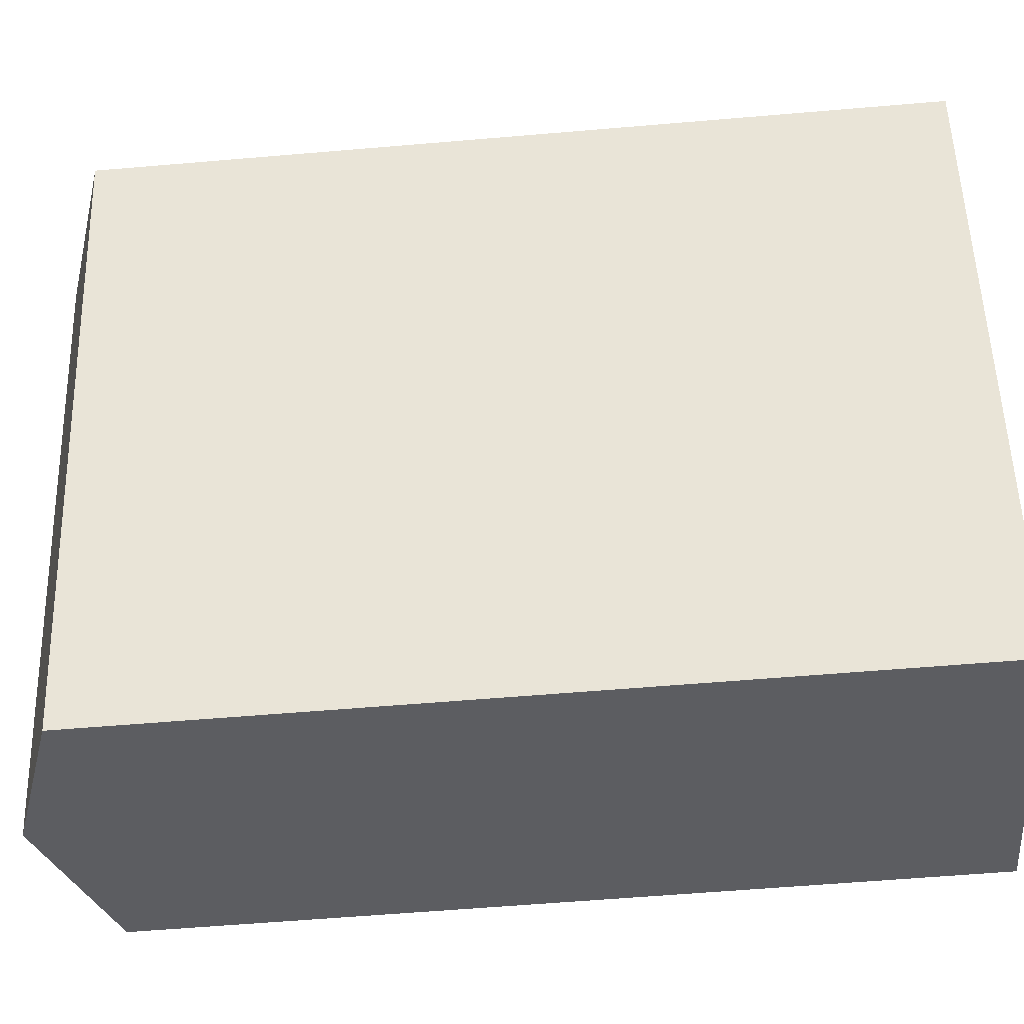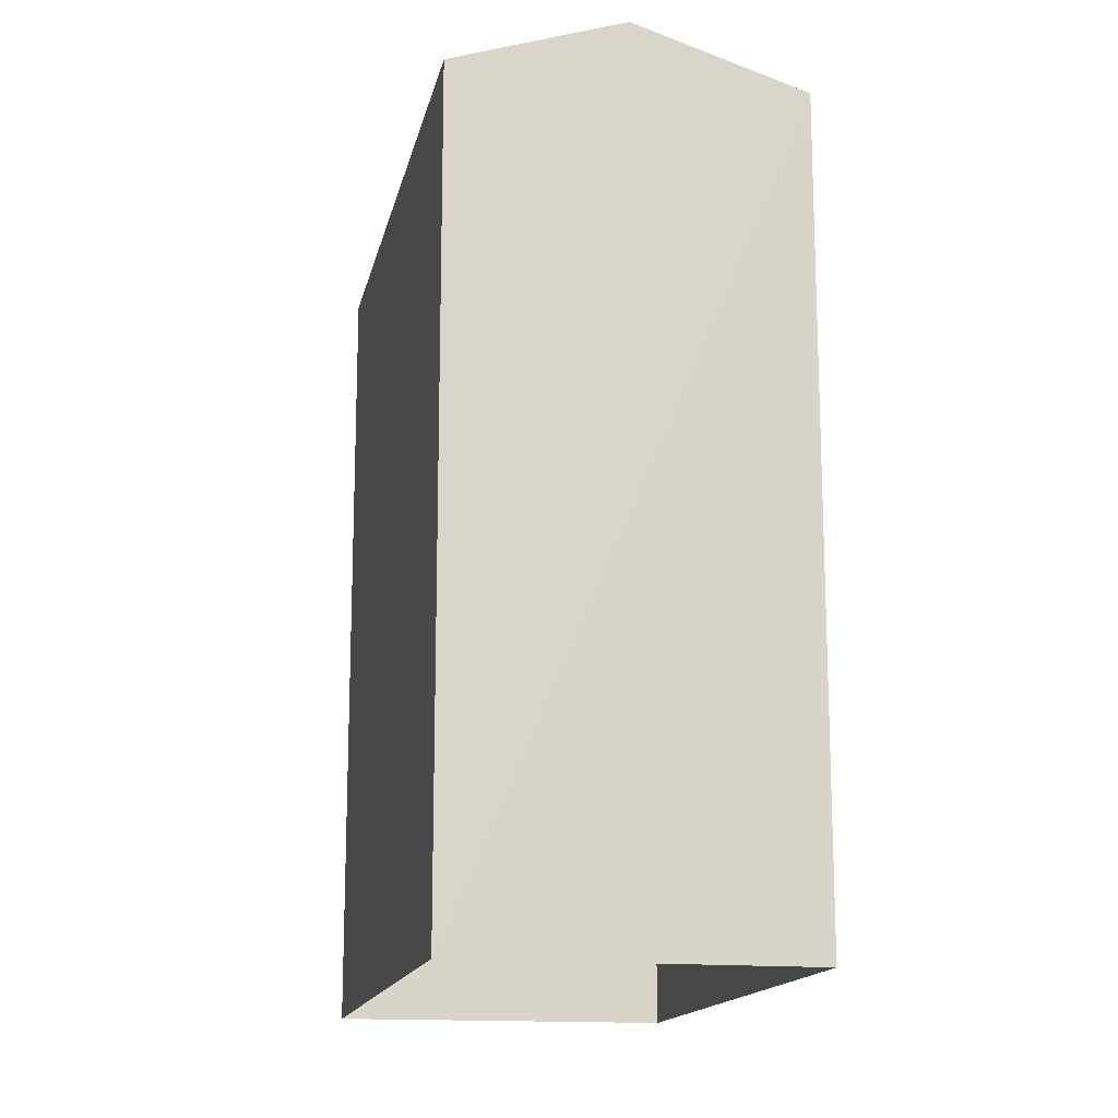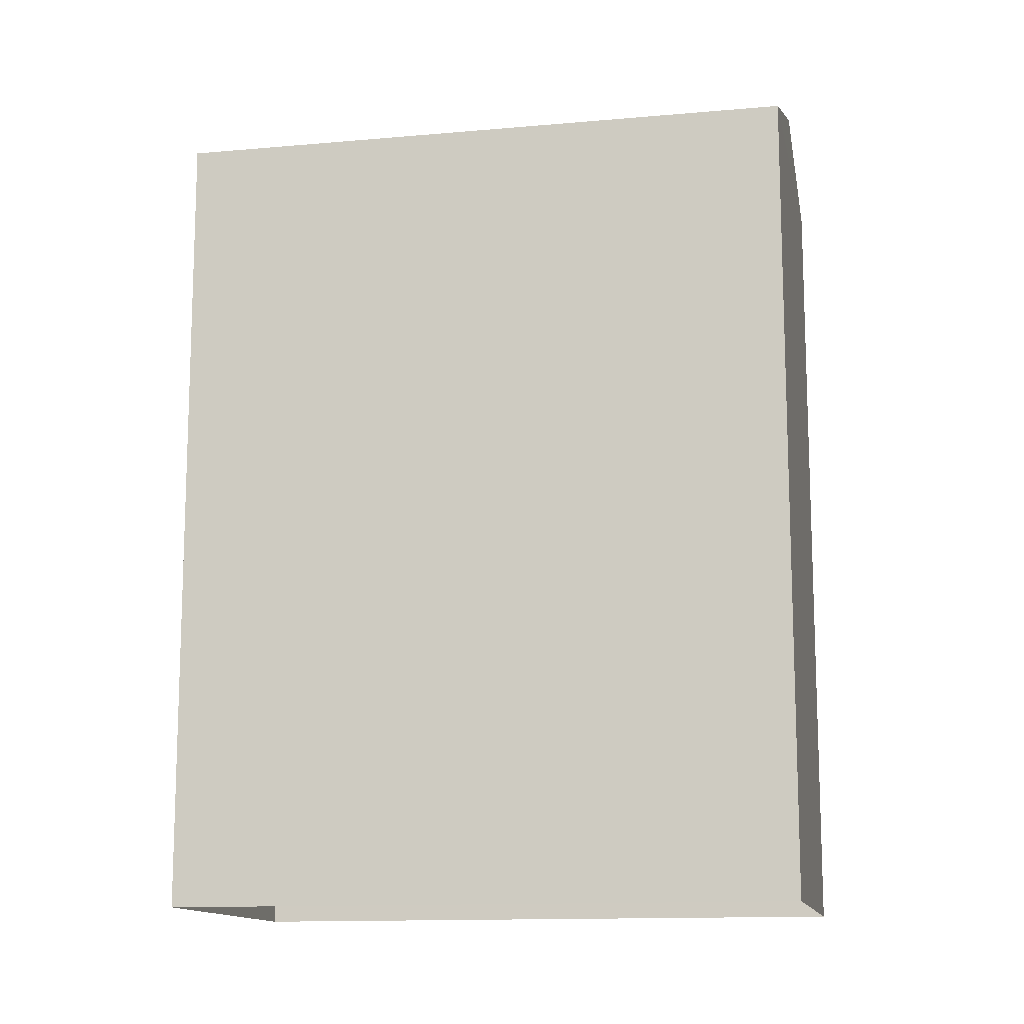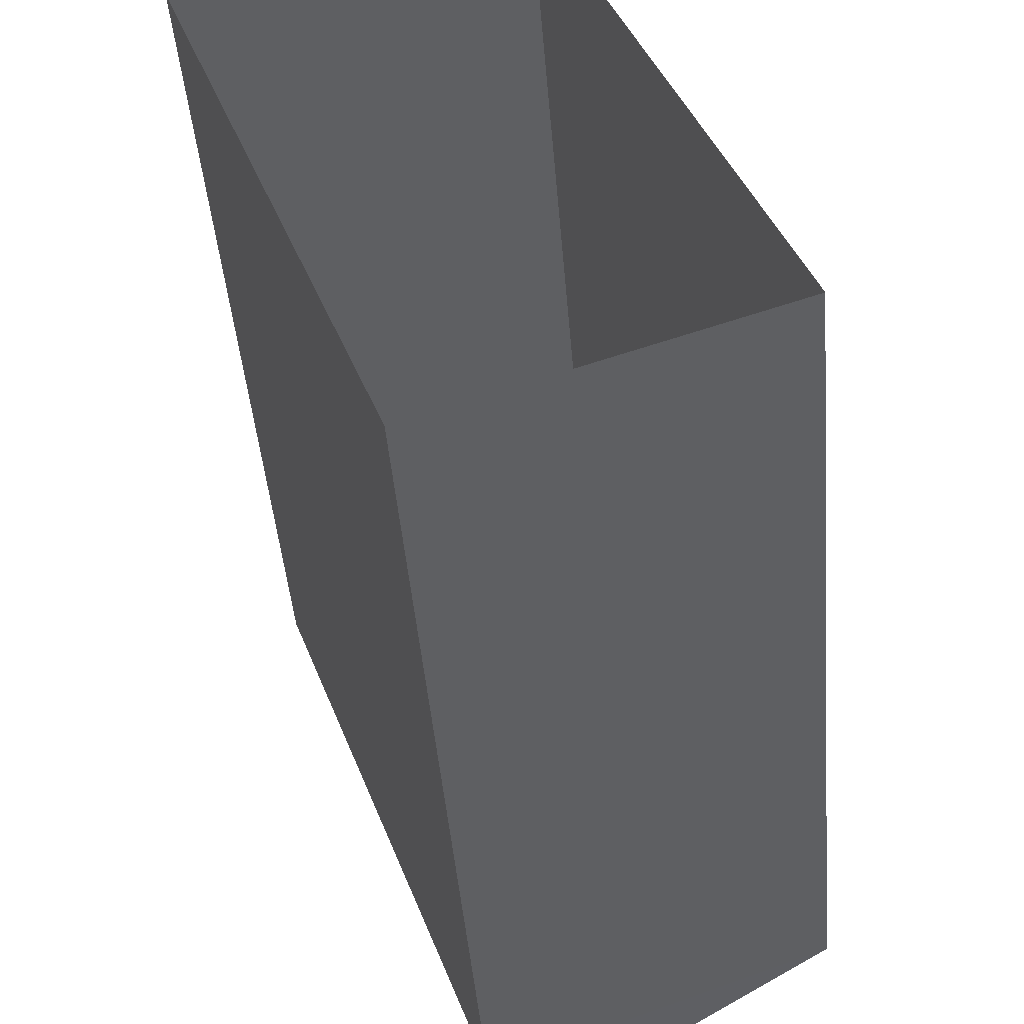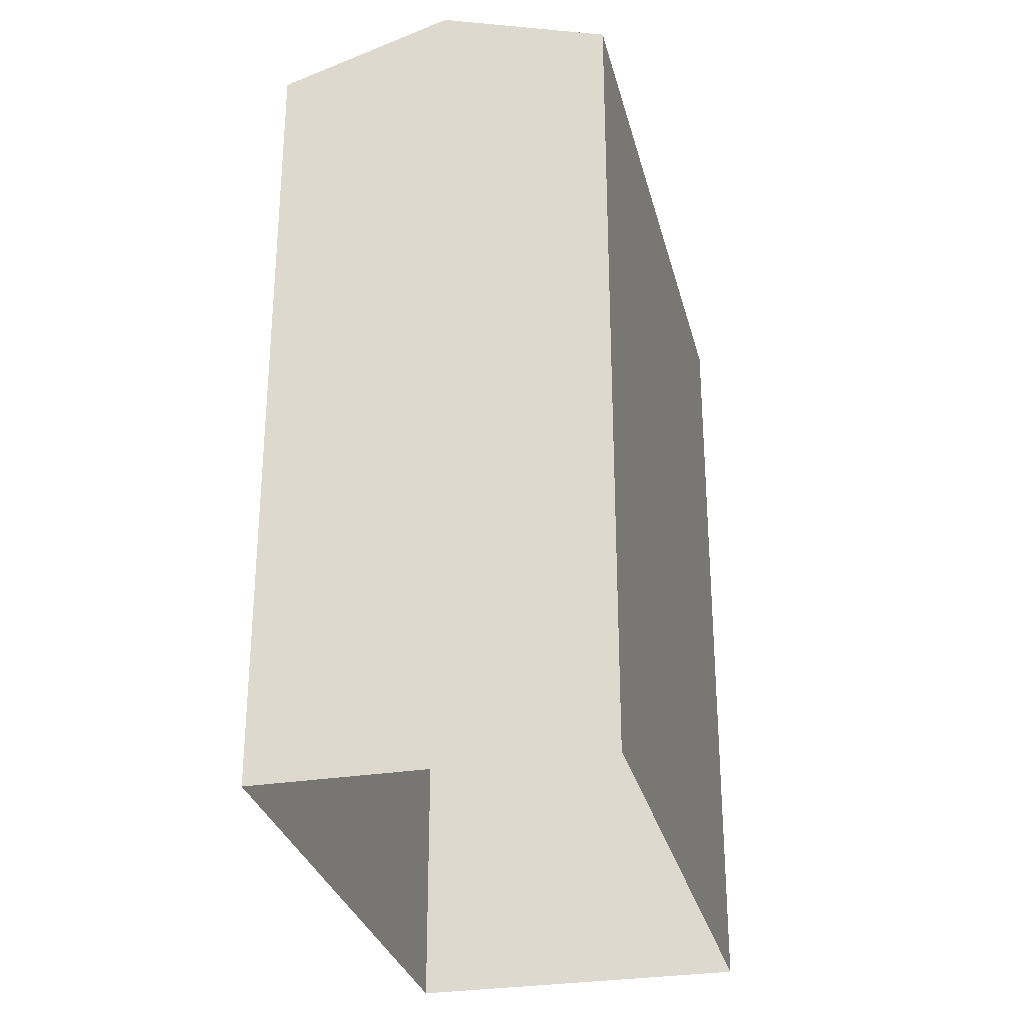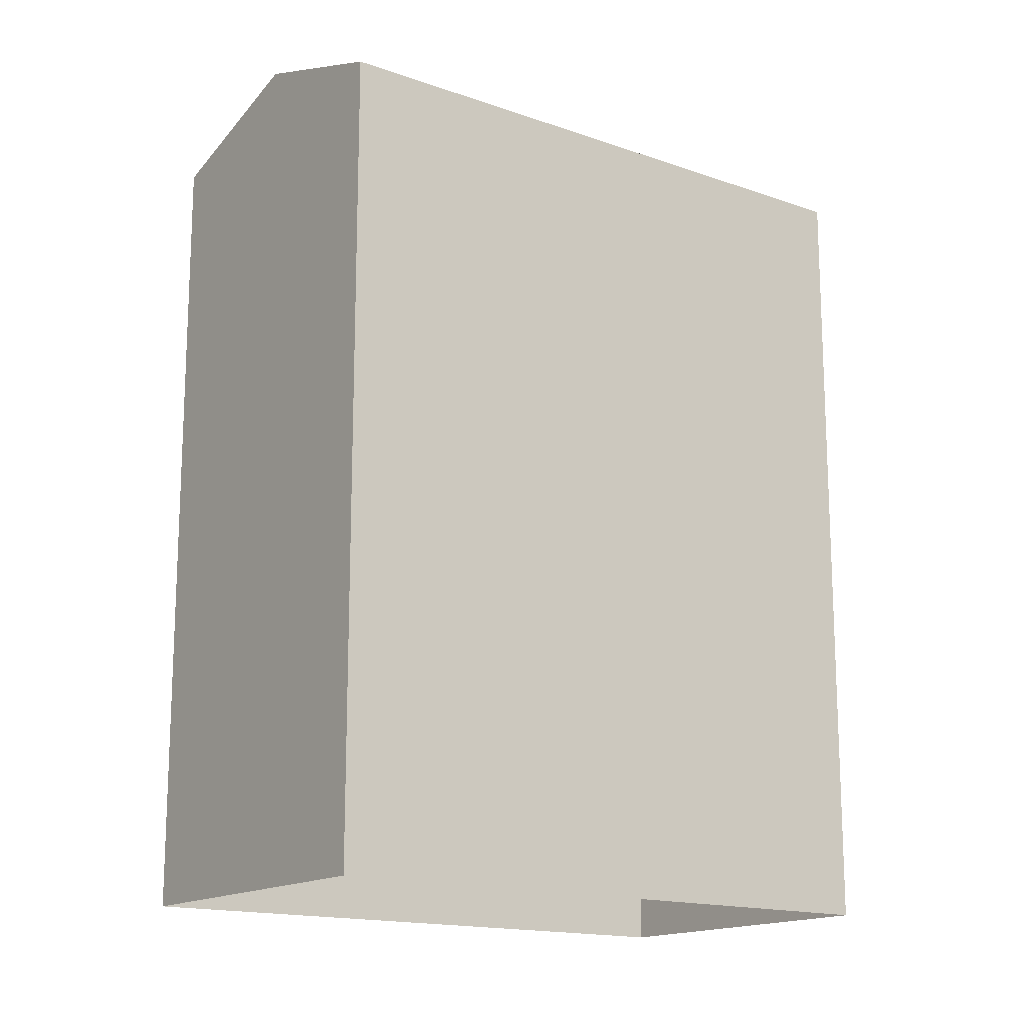
<metadata>
{"format":"obj","ext":"obj","renderer":"f3d","projection":"perspective","resolution":1024,"background":"white","views":[{"elev":-57.2,"azim":94.9,"up":"+Y"},{"elev":-15.3,"azim":148.5,"up":"+Z"},{"elev":-12.9,"azim":81.5,"up":"+Z"},{"elev":-46.1,"azim":-175.0,"up":"+Y"},{"elev":-29.5,"azim":173.3,"up":"+Z"},{"elev":-15.8,"azim":-146.4,"up":"+Z"}]}
</metadata>
<code>
v -3.158e+05 4.001e+04 2.24
v -3.158e+05 4.001e+04 2.238
v -3.158e+05 4e+04 2.238
v -3.158e+05 4.001e+04 2.24
v -3.158e+05 4e+04 9.484
v -3.158e+05 4.001e+04 9.484
v -3.158e+05 4.001e+04 9.99
v -3.158e+05 4e+04 9.99
v -3.158e+05 4.001e+04 9.486
v -3.158e+05 4.001e+04 9.486
f 1 2 3
f 1 4 2
f 5 6 7
f 8 5 7
f 9 10 8
f 7 9 8
f 6 2 9
f 6 9 7
f 2 4 9
f 6 3 2
f 6 5 3
f 1 3 10
f 10 5 8
f 10 3 5
f 9 4 1
f 10 9 1

</code>
